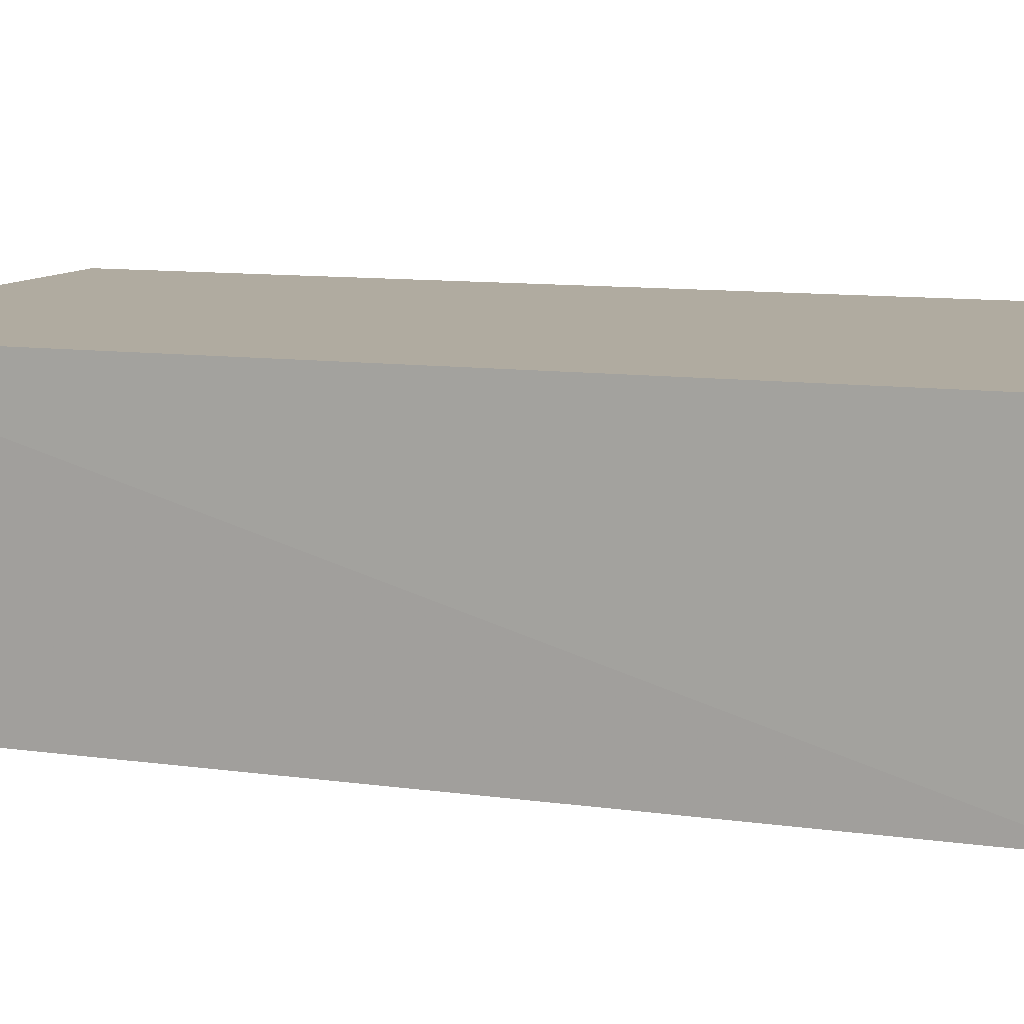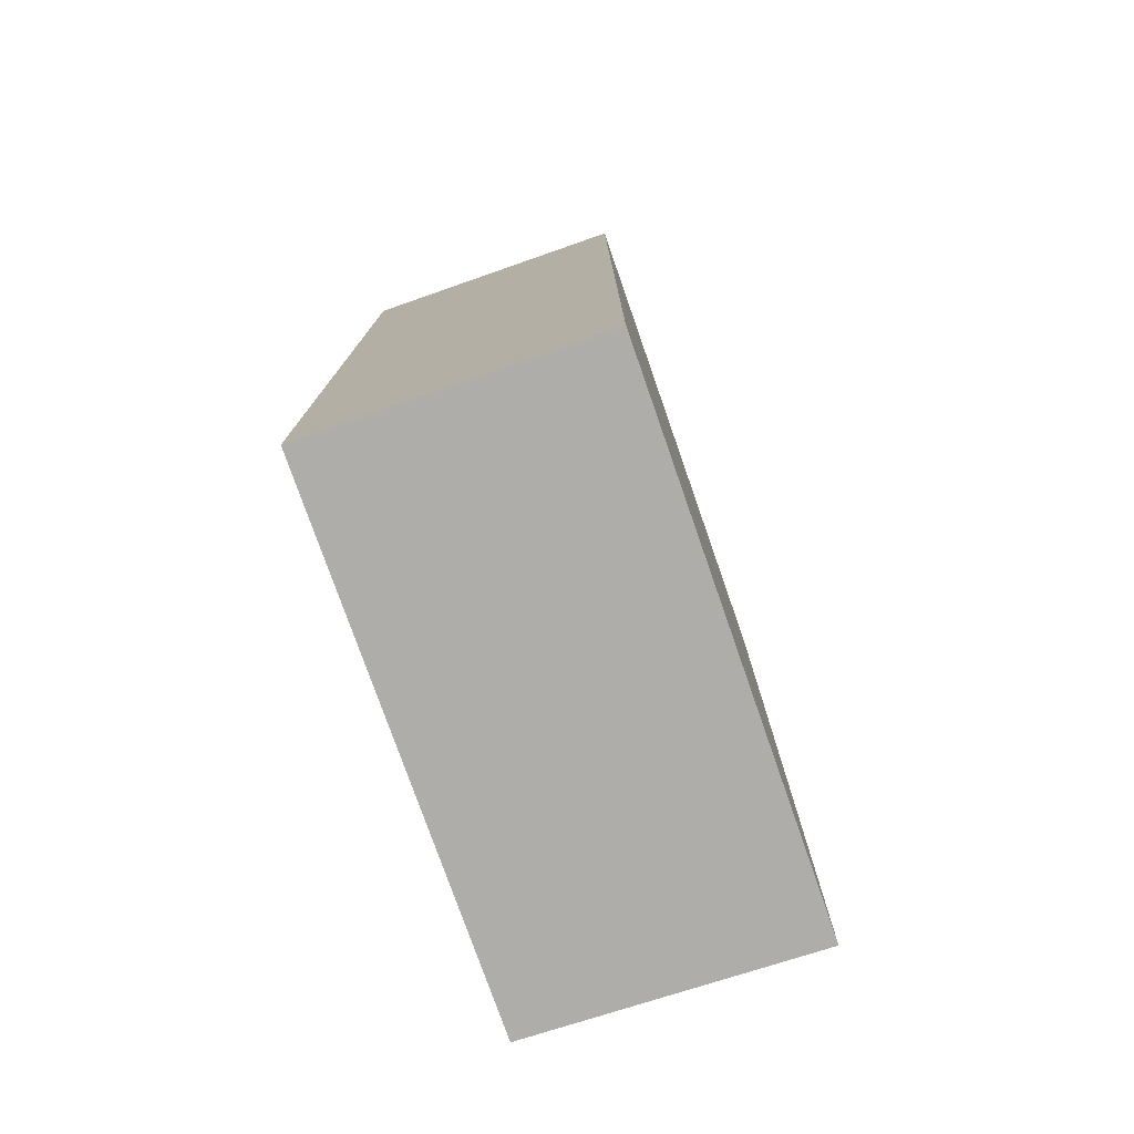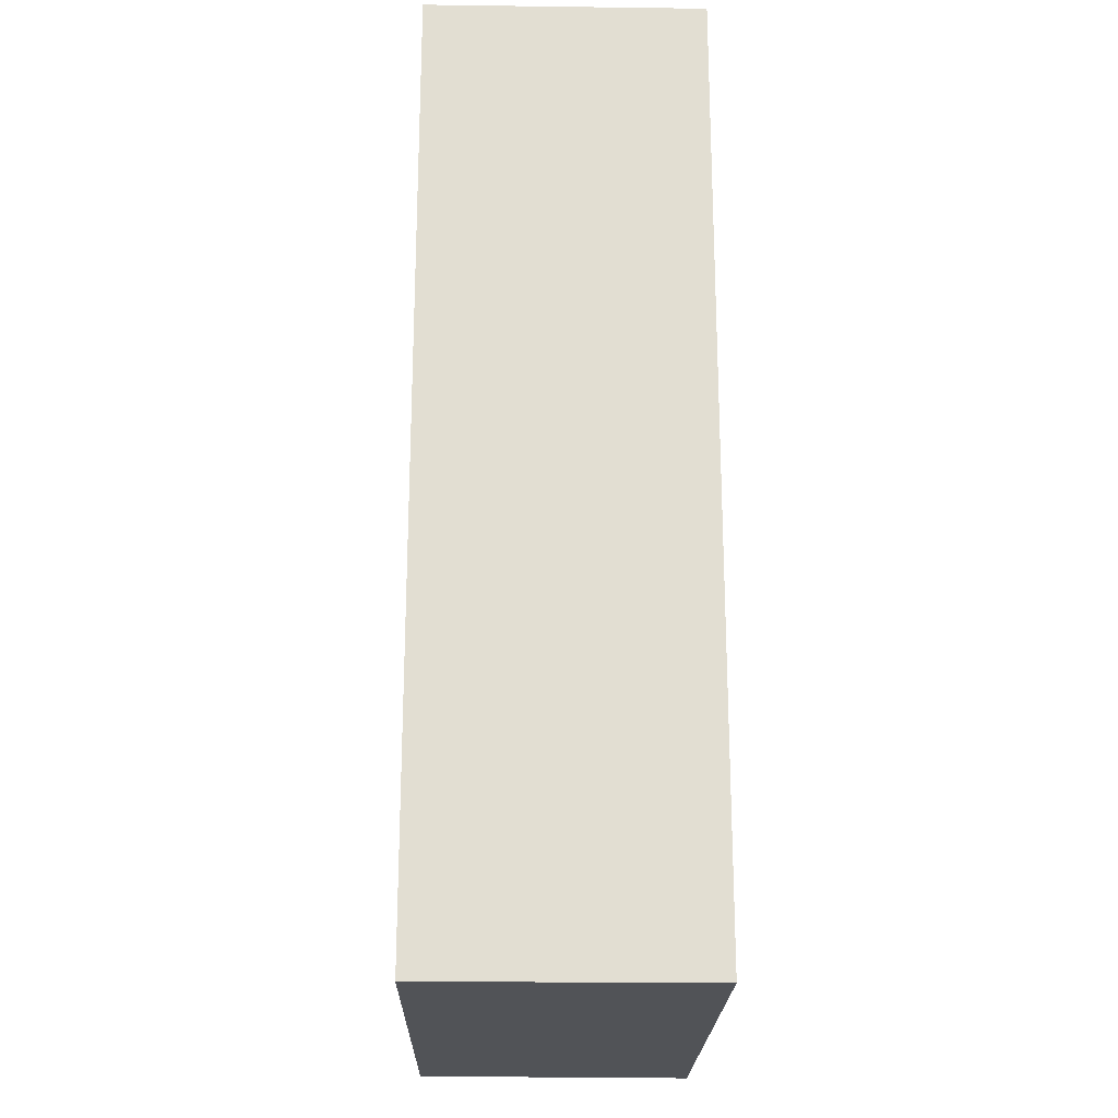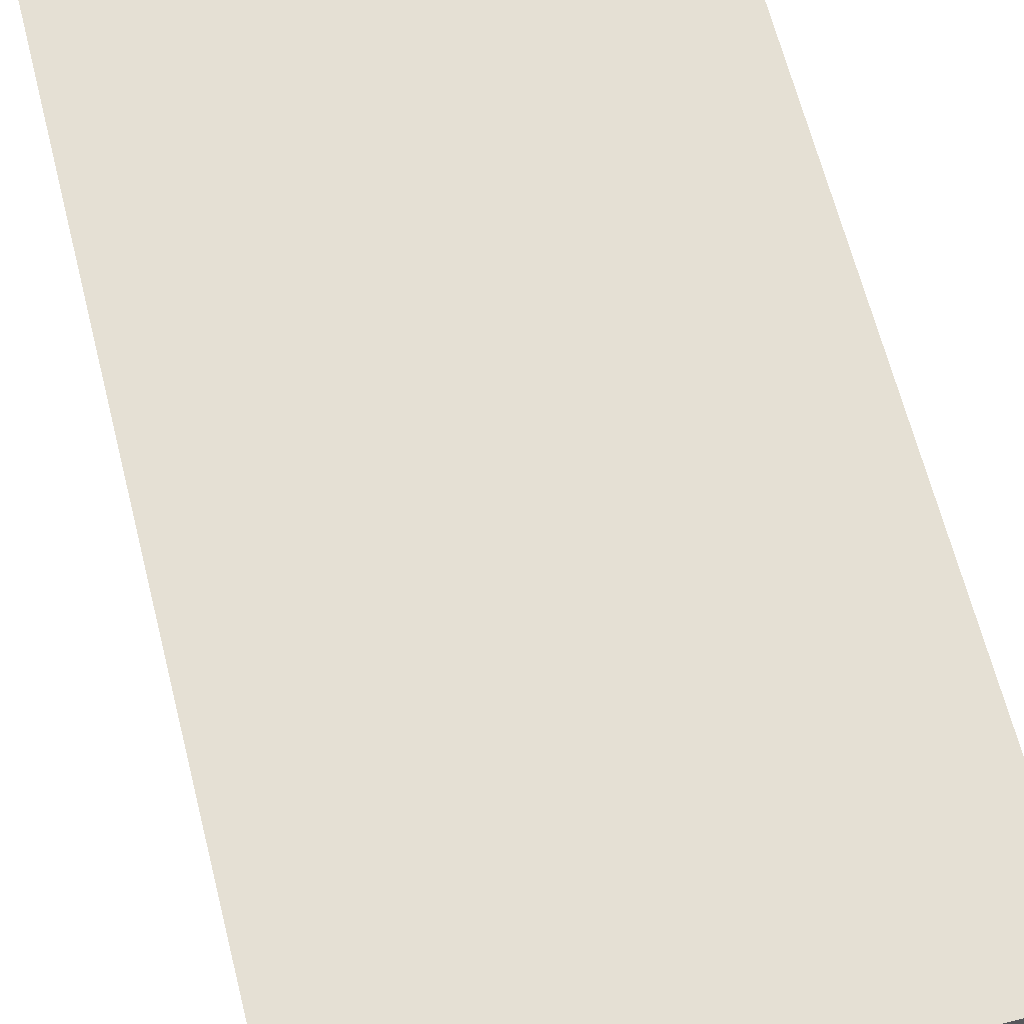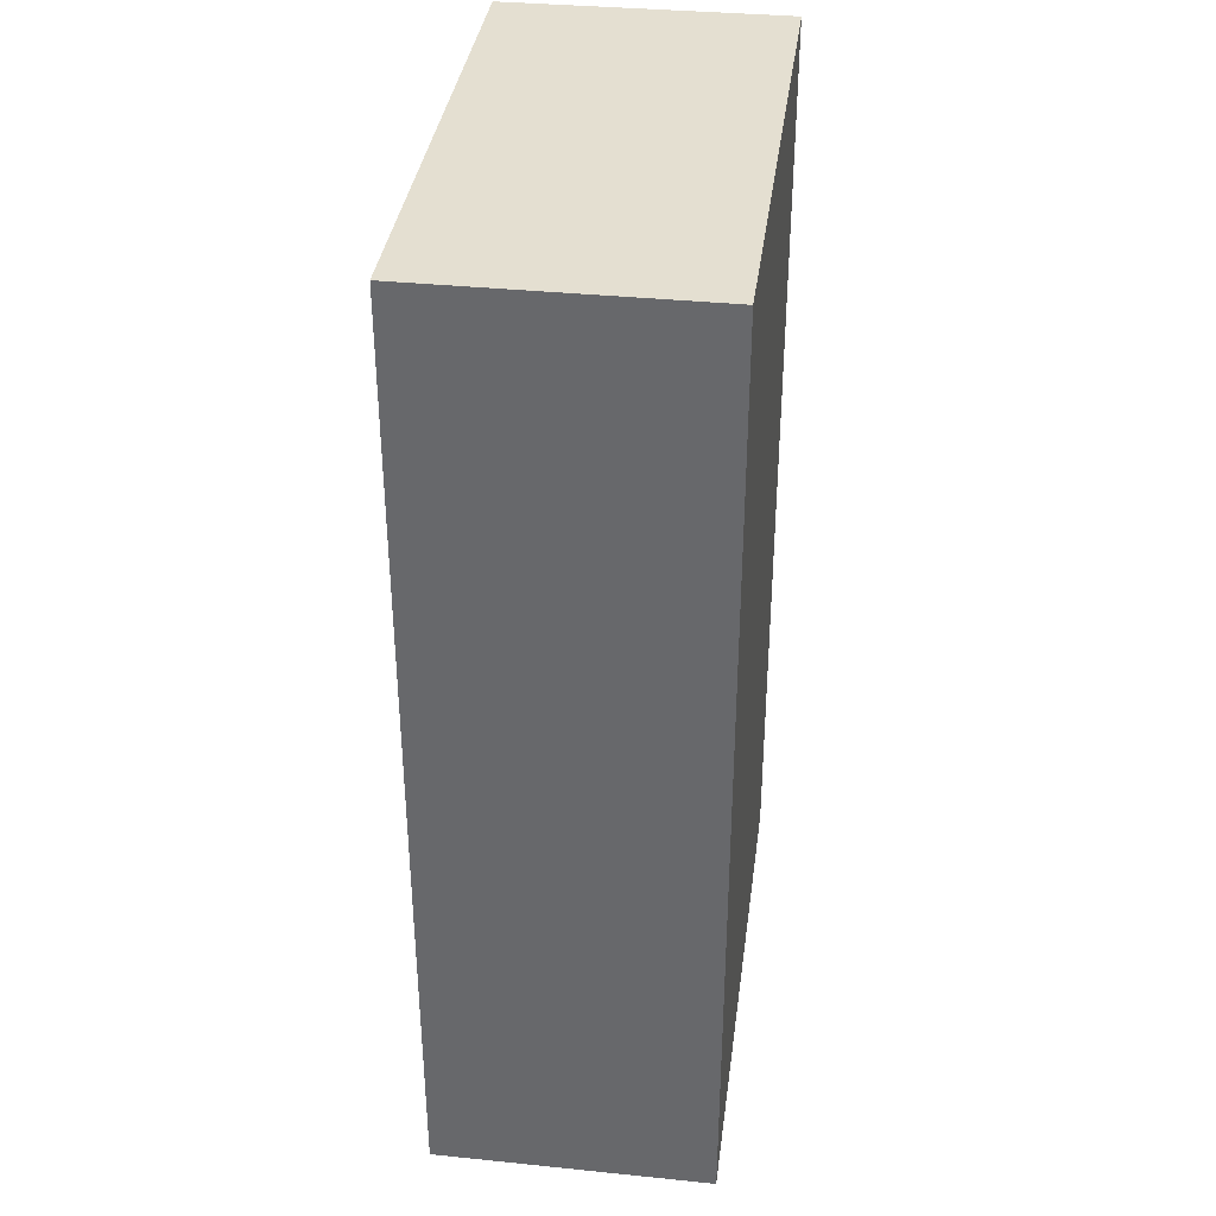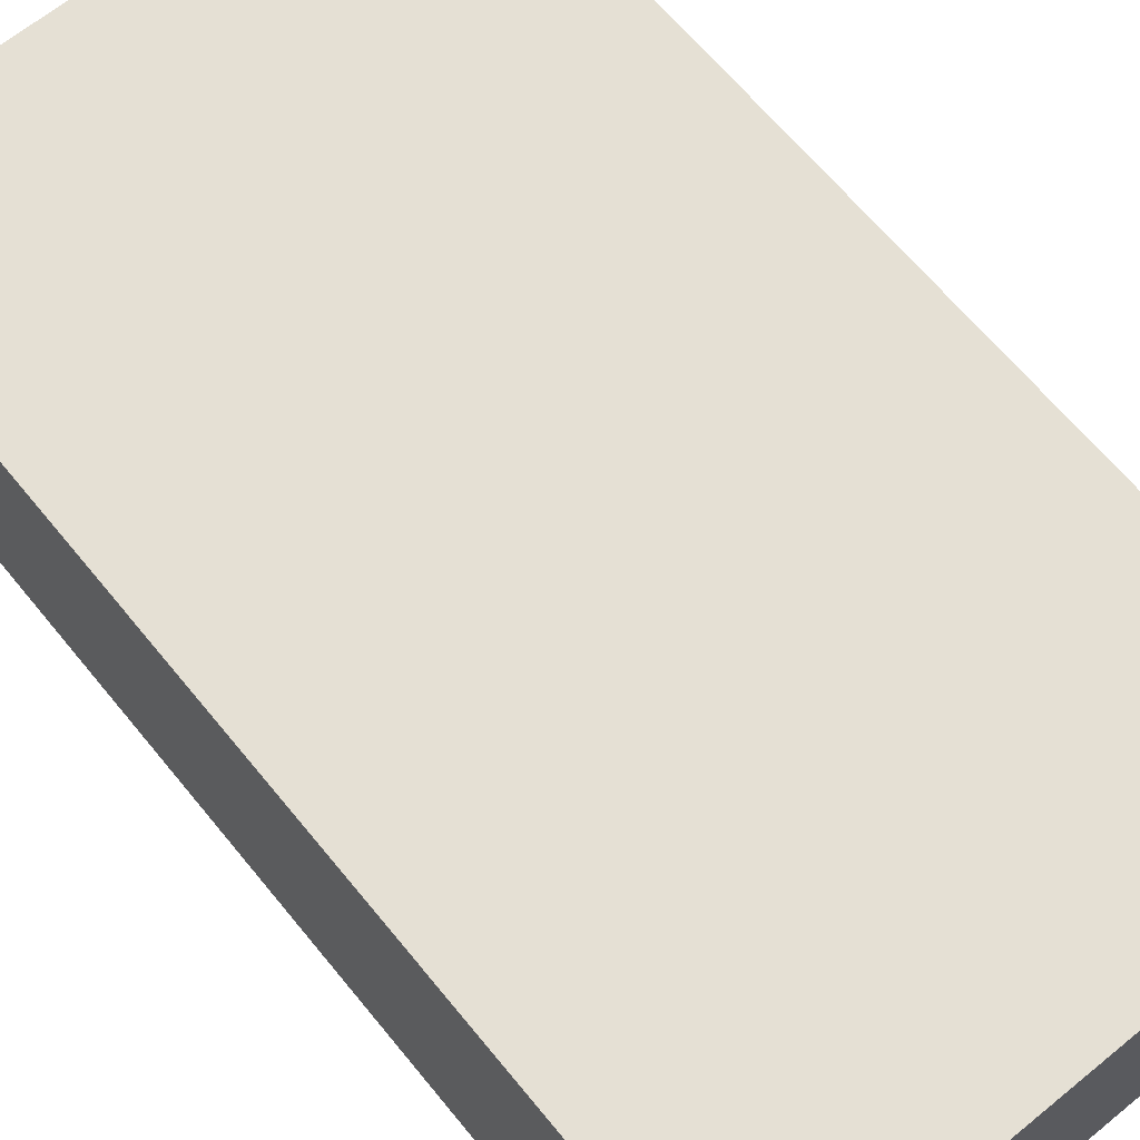
<metadata>
{"format":"obj","ext":"obj","renderer":"f3d","projection":"perspective","resolution":1024,"background":"white","views":[{"elev":9.9,"azim":-70.0,"up":"+Y"},{"elev":-77.2,"azim":109.2,"up":"+Z"},{"elev":-21.8,"azim":88.7,"up":"+Z"},{"elev":65.7,"azim":-14.2,"up":"+Y"},{"elev":36.6,"azim":97.5,"up":"+Z"},{"elev":65.8,"azim":140.7,"up":"+Y"}]}
</metadata>
<code>
v 0.001089 0.002333 0.1111
v 0.001089 -0.01306 0.1111
v 0.001089 0.002333 0.05829
v -0.02816 0.00235 0.05829
v -0.02804 0.002353 0.1111
v -0.00111 -0.01306 0.05829
v 0.001089 -0.01306 0.05829
v -0.02793 -0.01307 0.1111
v -0.02774 -0.013 0.05829
f 1 2 3
f 5 1 3
f 5 3 4
f 6 4 3
f 7 6 3
f 7 3 2
f 8 5 4
f 8 2 1
f 8 1 5
f 8 7 2
f 8 6 7
f 9 8 4
f 9 4 6
f 9 6 8

</code>
